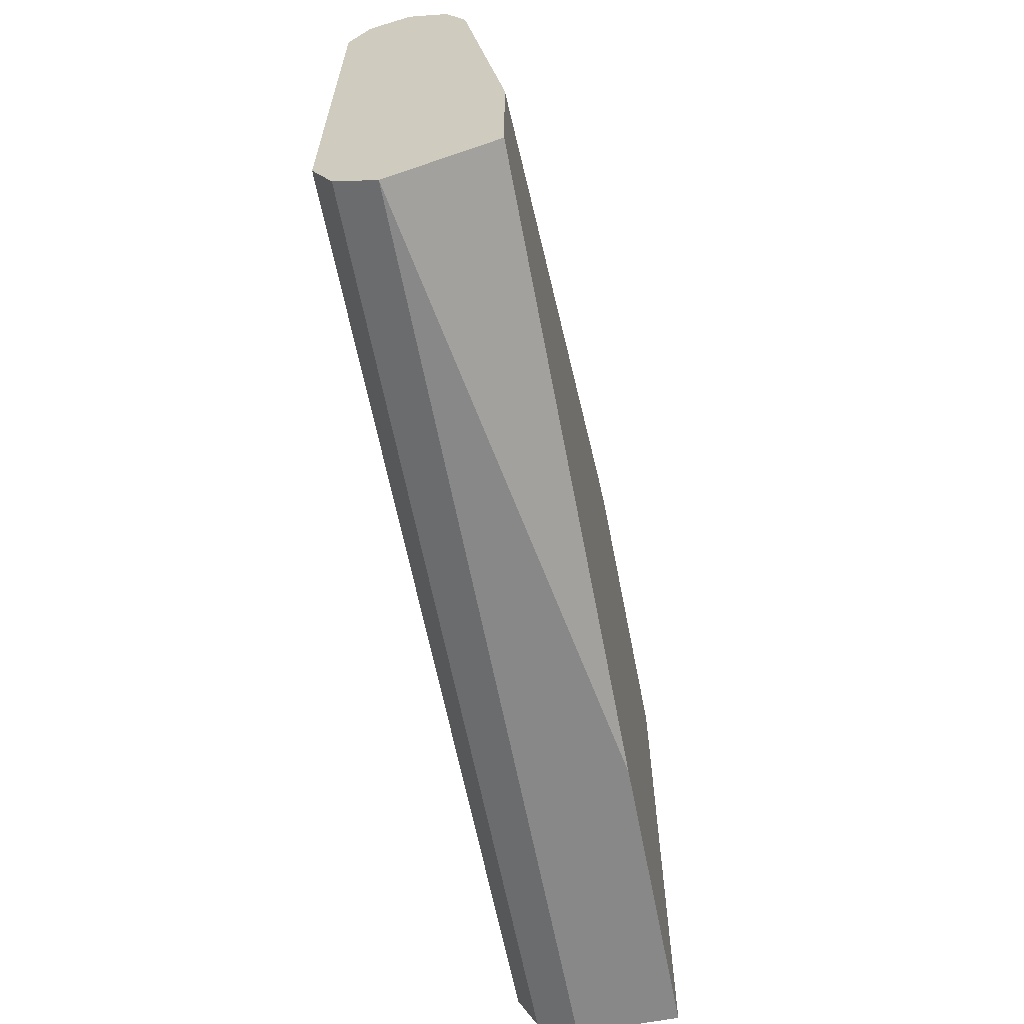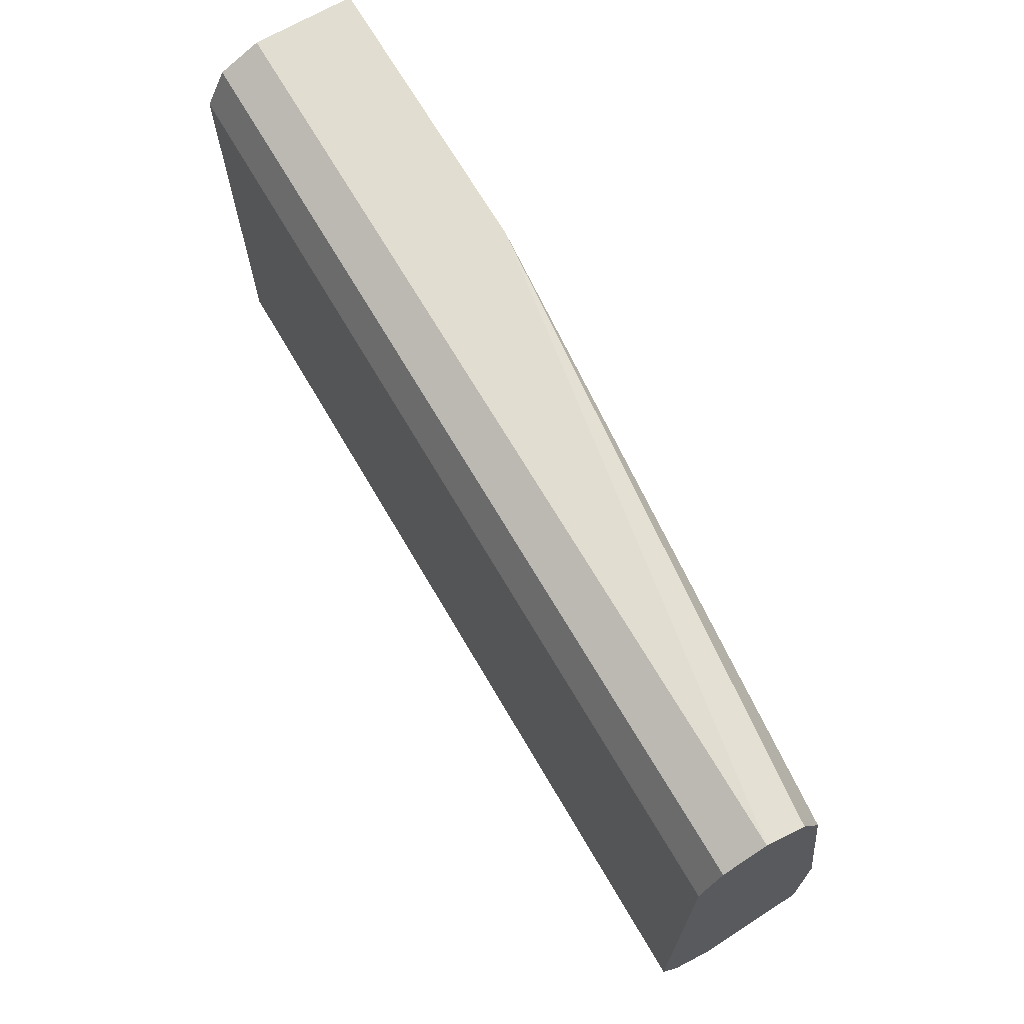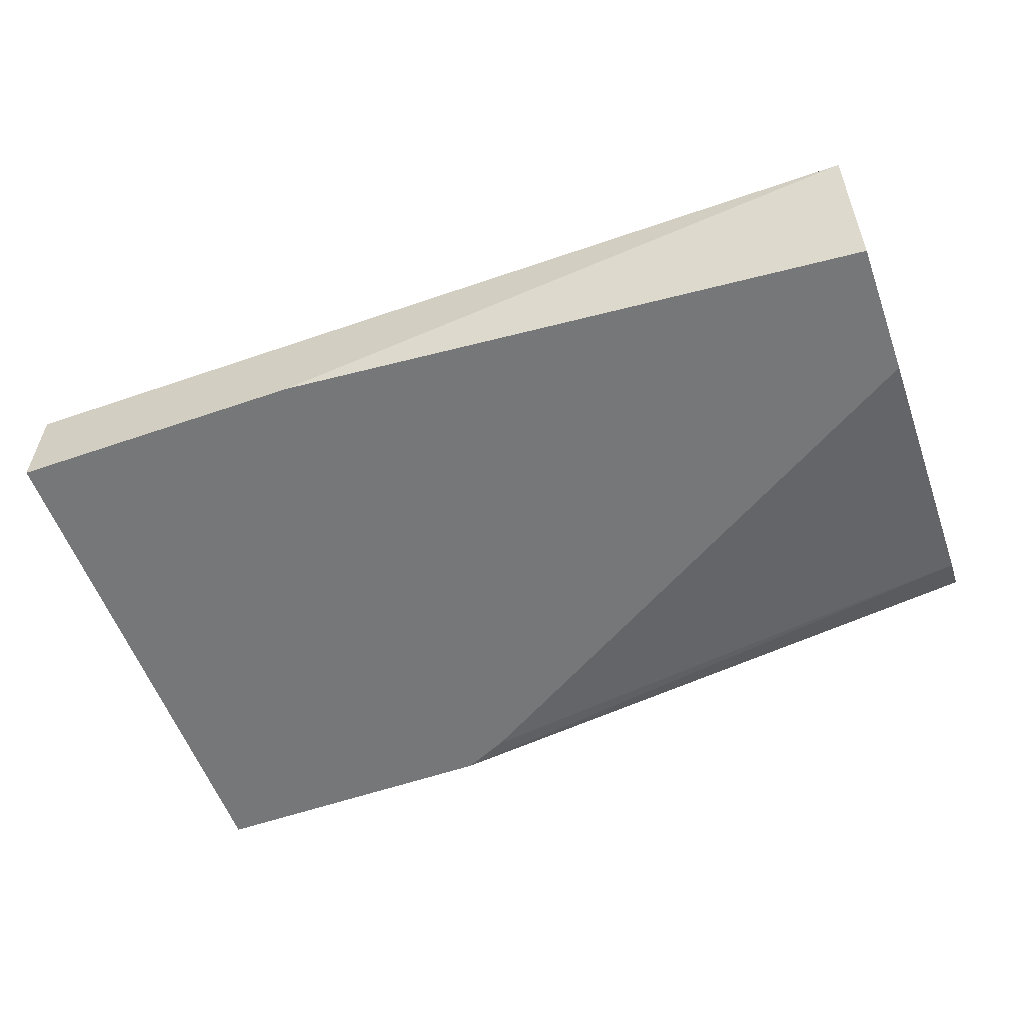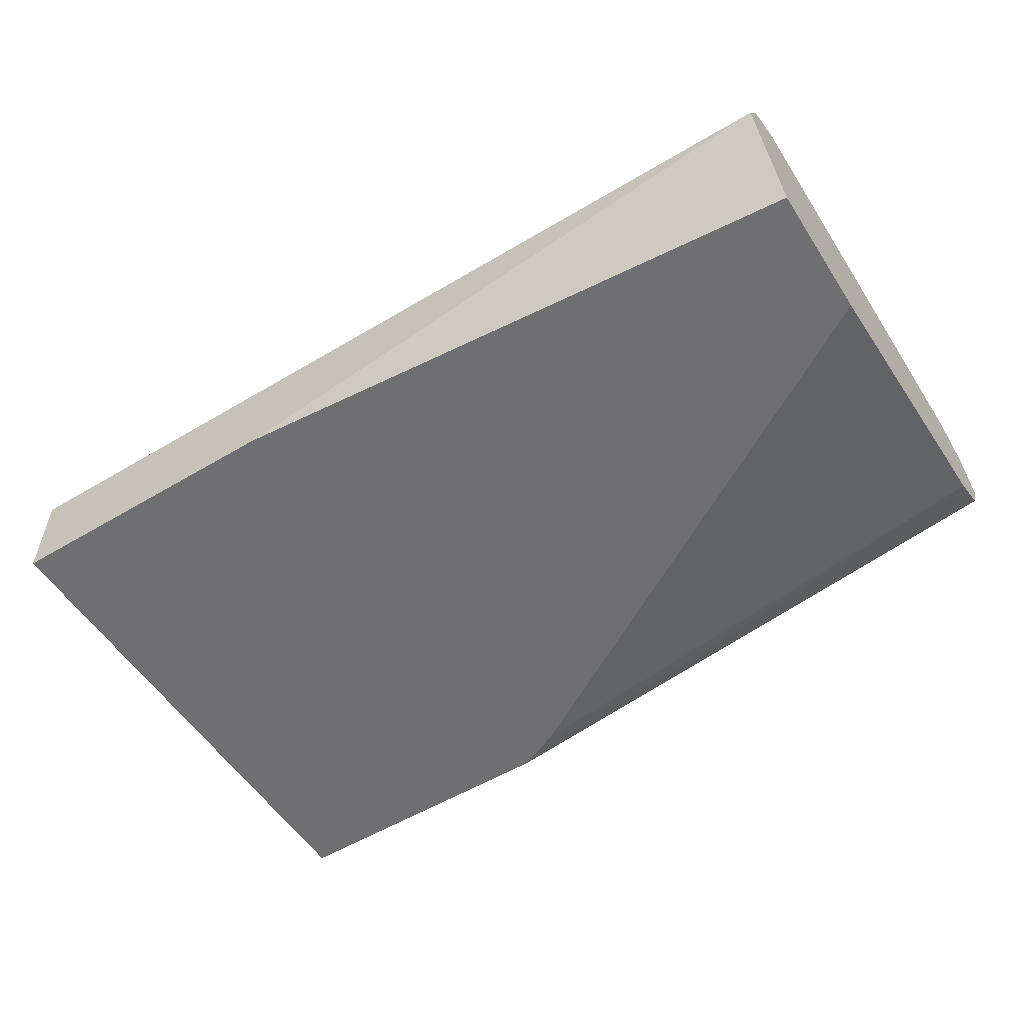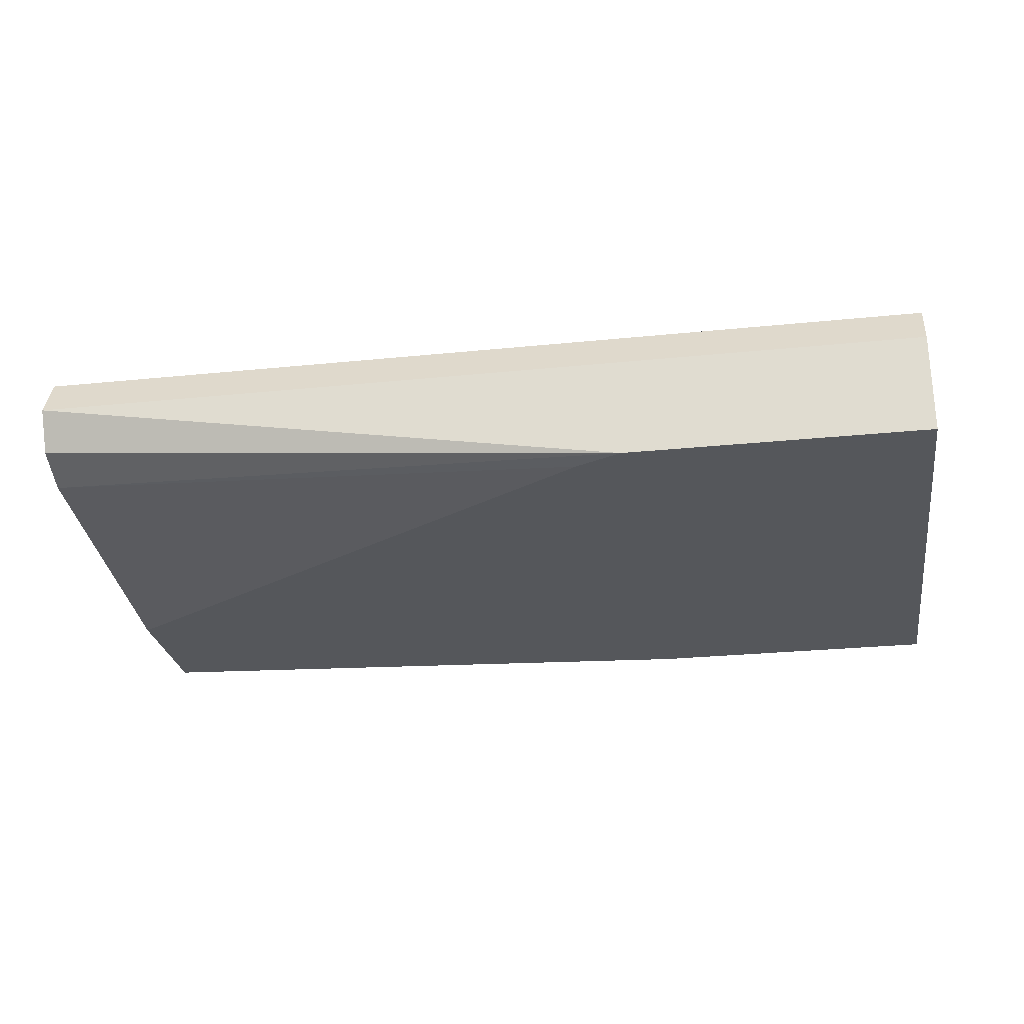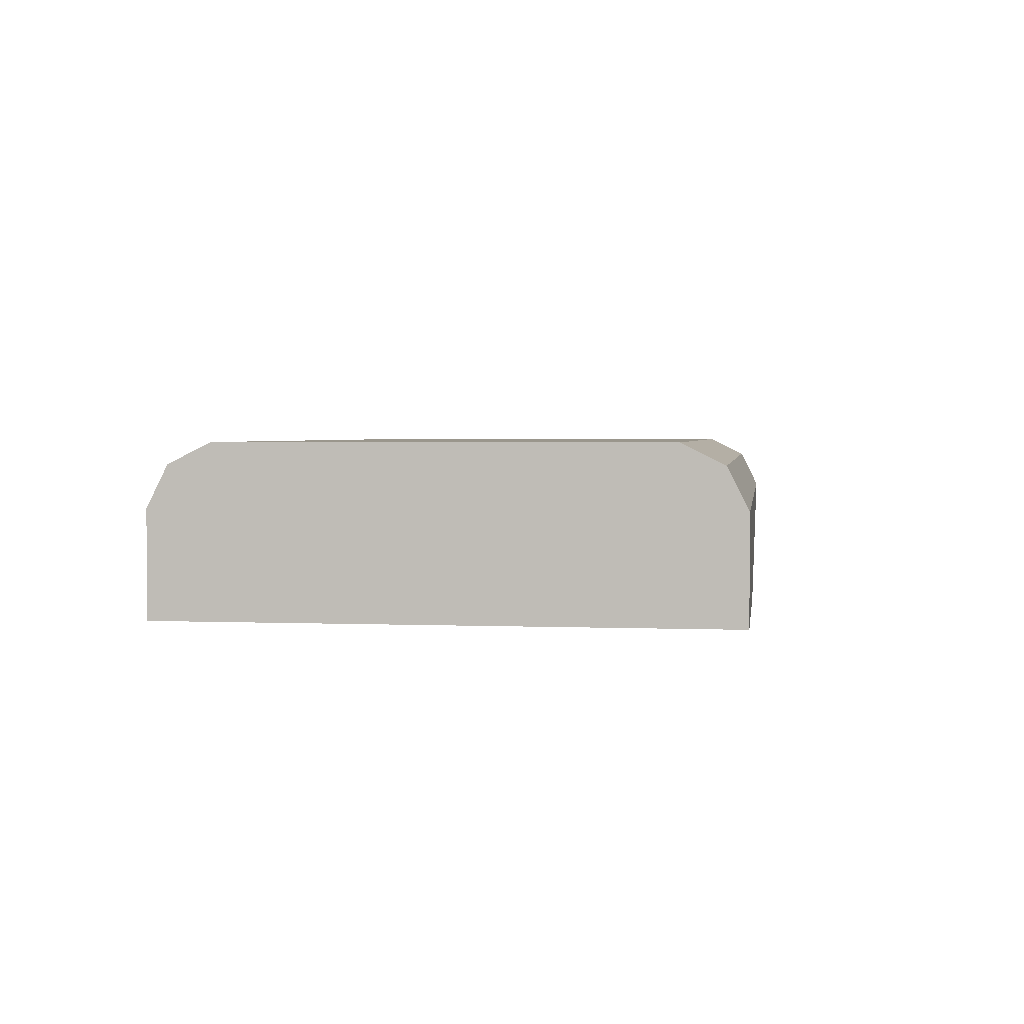
<metadata>
{"format":"obj","ext":"obj","renderer":"f3d","projection":"perspective","resolution":1024,"background":"white","views":[{"elev":-62.7,"azim":-79.0,"up":"+Z"},{"elev":68.7,"azim":-120.3,"up":"+Z"},{"elev":-57.0,"azim":-160.2,"up":"+Y"},{"elev":-54.7,"azim":-147.7,"up":"+Y"},{"elev":-26.4,"azim":9.2,"up":"+Y"},{"elev":2.5,"azim":98.0,"up":"+Y"}]}
</metadata>
<code>
v 0.0004135 0.8985 -0.07987
v 0.0004135 0.8719 -0.06655
v 0.0004135 0.9118 -0.0732
v 0.2993 0.8985 -0.07987
v 0.1997 0.8647 -0.07987
v 0.0004135 0.8647 -0.06295
v 0.0004135 0.912 -0.07292
v 0.2993 0.9118 -0.0732
v 0.2993 0.8647 -0.07987
v 0.0004135 0.8647 -0.01691
v 0.0004135 0.9185 -0.05989
v 0.2993 0.9184 -0.06004
v 0.2993 0.8647 0.09983
v 0.0004135 0.8785 0.07985
v 0.1843 0.8647 0.09292
v 0.0004135 0.9185 0.07985
v 0.2993 0.9185 -0.05989
v 0.1997 0.8647 0.09983
v 0.2993 0.8985 0.09983
v 0.0004135 0.8852 0.09317
v 0.0004135 0.9183 0.08027
v 0.2993 0.9185 0.07985
v 0.0004135 0.8985 0.09983
v 0.0004135 0.8855 0.09331
v 0.2993 0.899 0.09961
v 0.0004135 0.9118 0.09317
v 0.2993 0.9118 0.09317
v 0.2993 0.9183 0.08031
f 11 16 22
f 10 15 14
f 7 12 8
f 7 11 12
f 5 15 10
f 5 18 15
f 5 13 18
f 5 9 13
f 11 22 17
f 25 27 26
f 11 17 12
f 18 24 20
f 13 23 18
f 14 15 18
f 14 18 20
f 16 21 22
f 18 23 24
f 19 25 23
f 21 26 27
f 21 27 28
f 21 28 22
f 23 25 26
f 4 13 9
f 13 19 23
f 4 19 13
f 5 10 6
f 4 27 25
f 4 25 19
f 1 2 6
f 1 6 10
f 1 14 20
f 1 20 24
f 1 24 23
f 1 23 26
f 1 26 21
f 1 21 16
f 1 16 11
f 1 11 7
f 1 7 3
f 1 10 14
f 1 8 4
f 1 3 8
f 4 28 27
f 4 17 22
f 4 12 17
f 4 8 12
f 4 22 28
f 2 5 6
f 1 5 2
f 1 9 5
f 1 4 9
f 3 7 8

</code>
